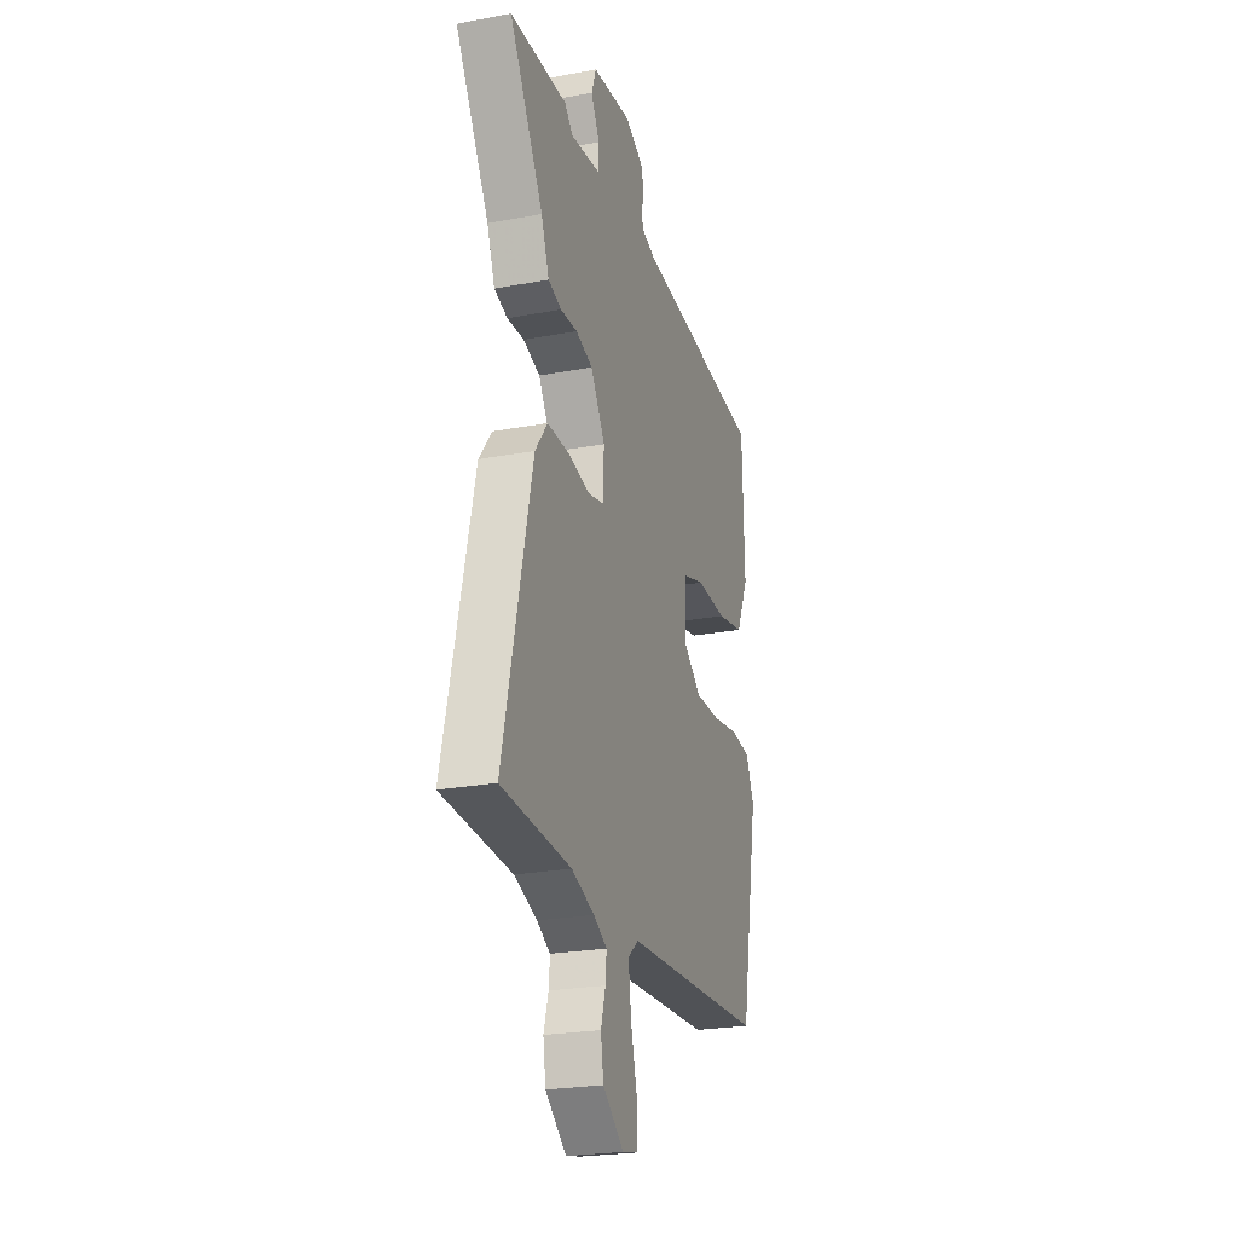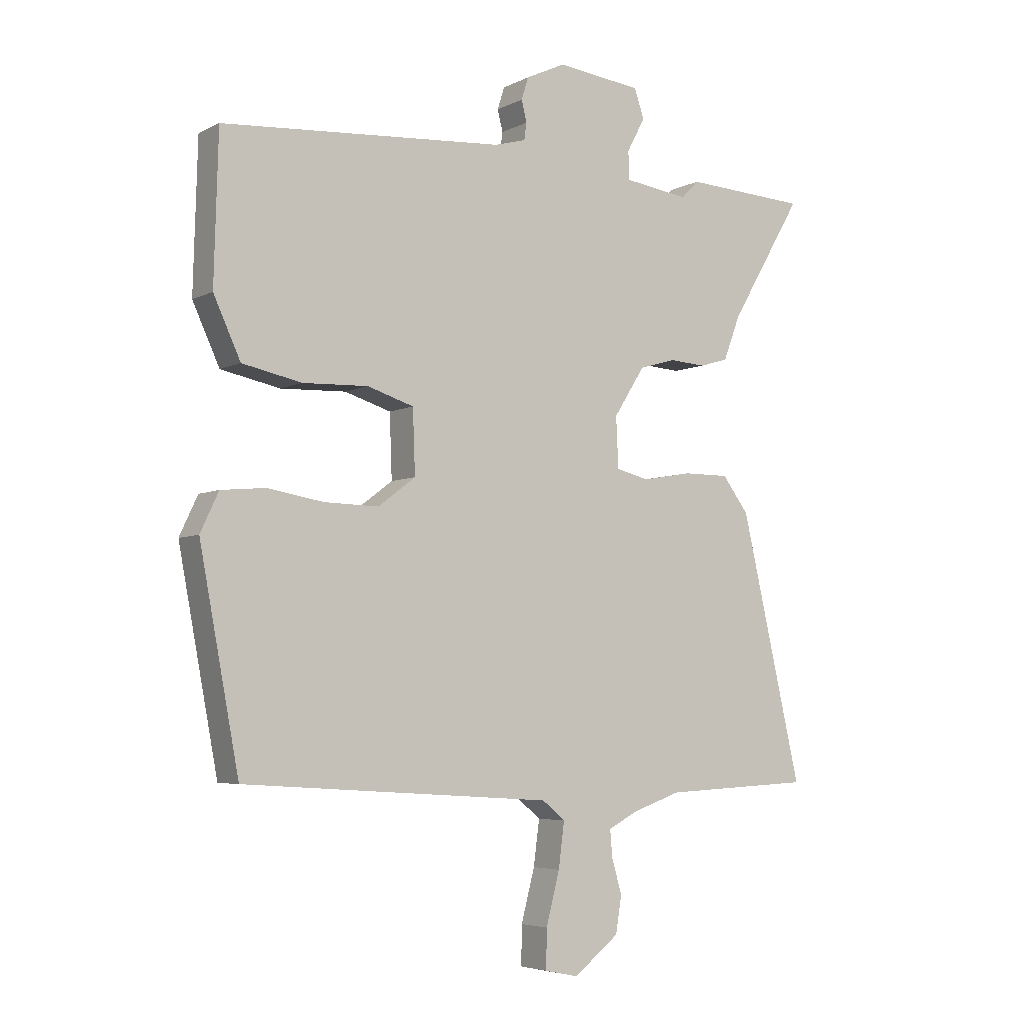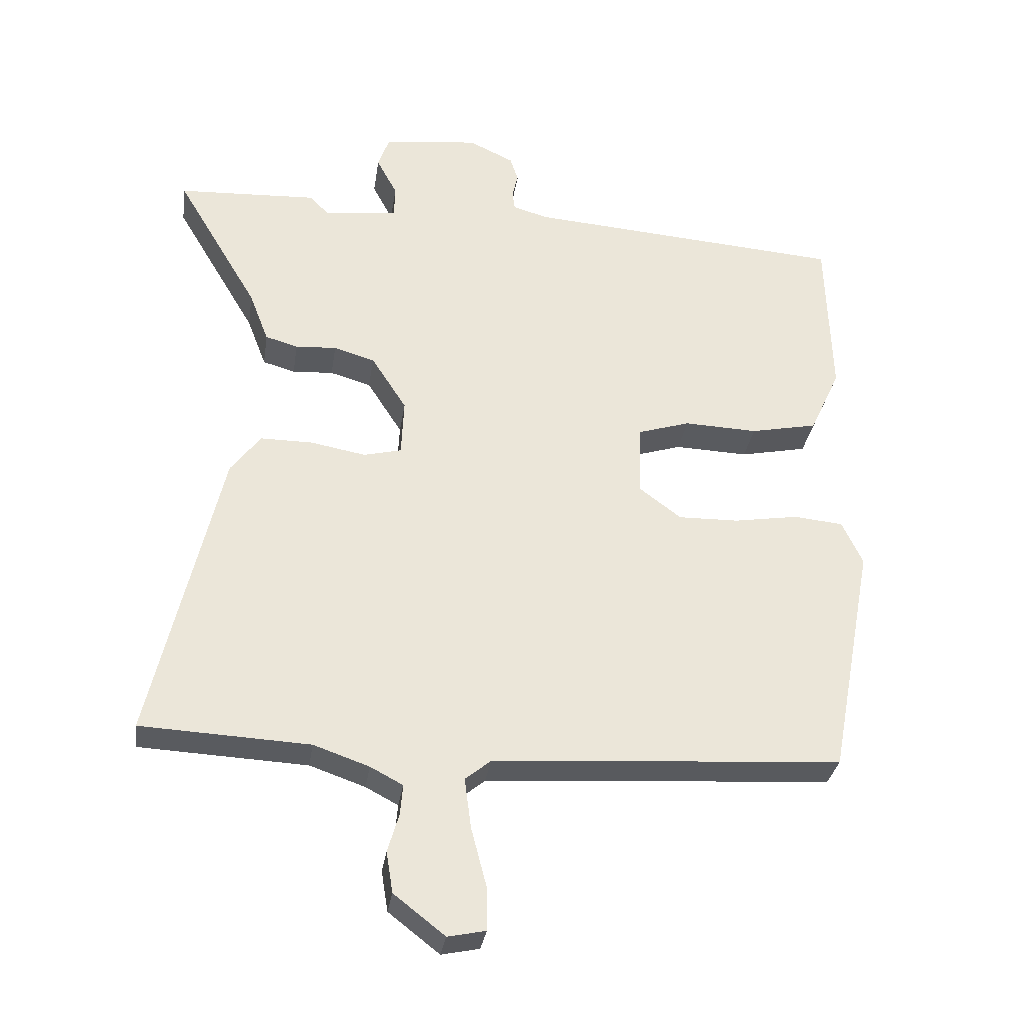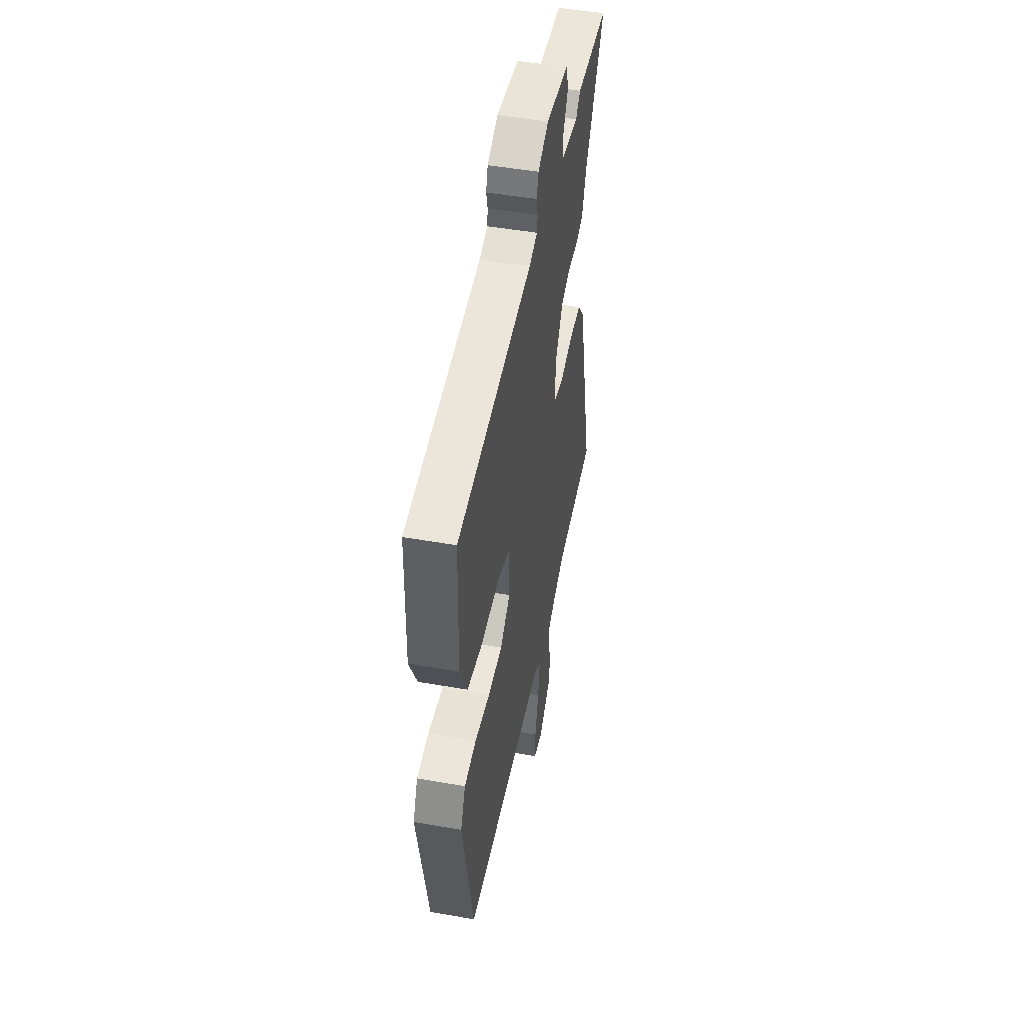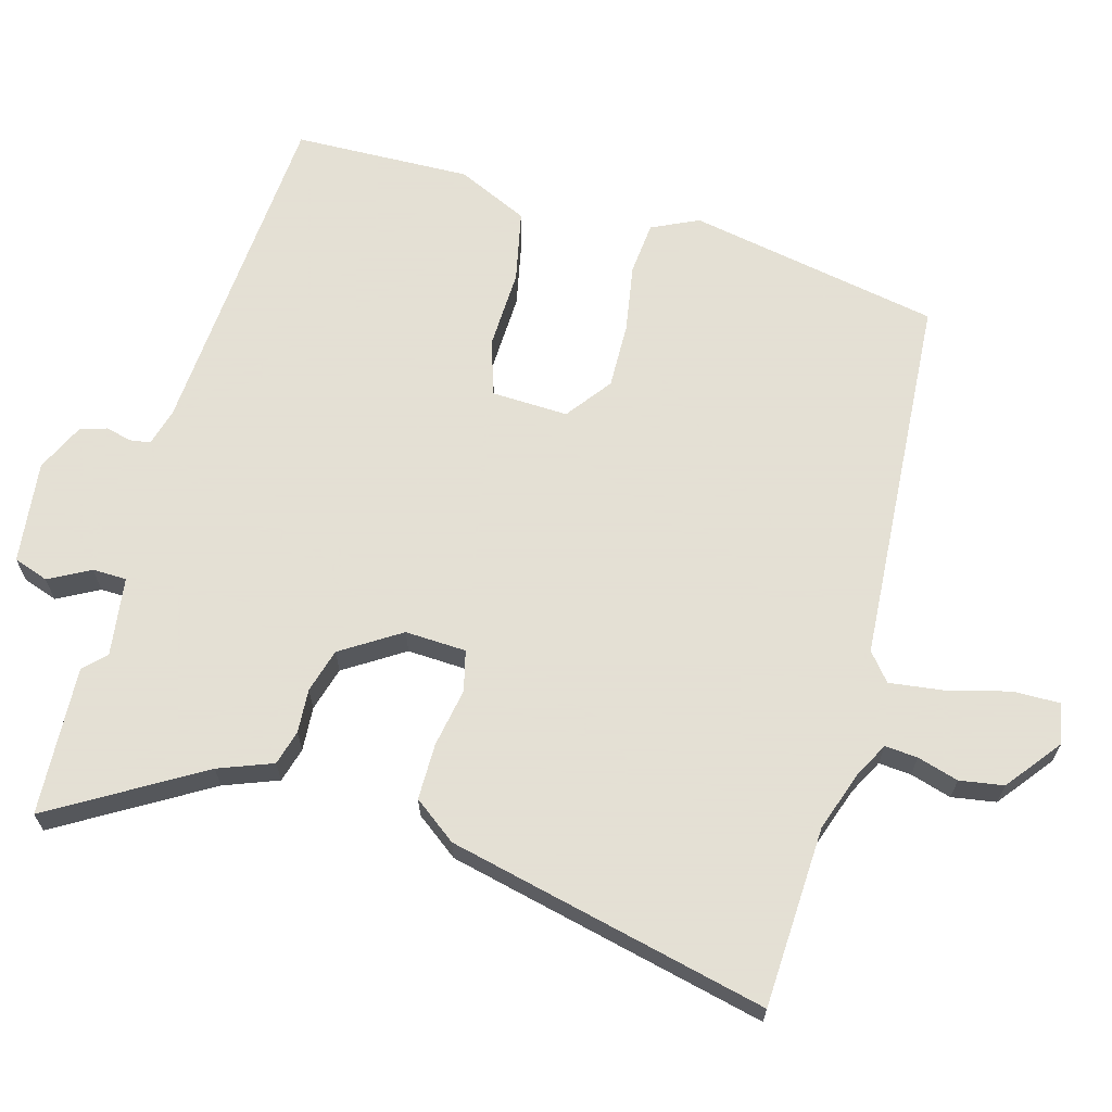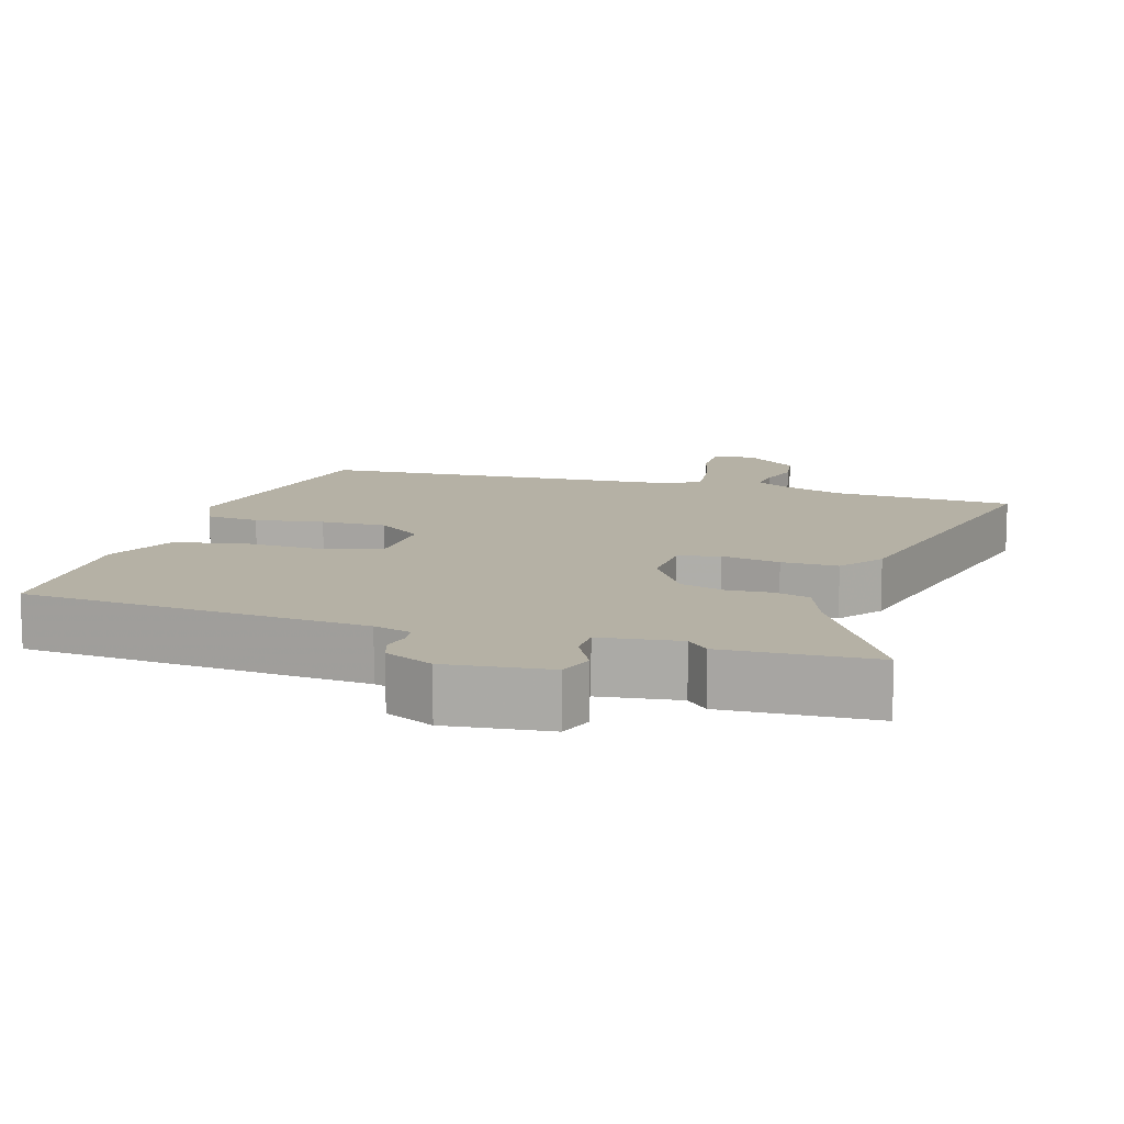
<metadata>
{"format":"obj","ext":"obj","renderer":"f3d","projection":"perspective","resolution":1024,"background":"white","views":[{"elev":-24.3,"azim":107.1,"up":"+Z"},{"elev":-5.0,"azim":-33.3,"up":"+Z"},{"elev":-31.9,"azim":171.5,"up":"+Z"},{"elev":48.7,"azim":-78.9,"up":"+Z"},{"elev":66.2,"azim":105.6,"up":"+Y"},{"elev":11.8,"azim":17.2,"up":"+Y"}]}
</metadata>
<code>
v 0.592 0.07 -0.496
v 0.338 0.07 -0.508
v 0.254 0.07 -0.537
v 0.205 0.07 -0.563
v 0.209 0.07 -0.609
v 0.226 0.07 -0.667
v 0.216 0.07 -0.729
v 0.139 0.07 -0.789
v 0.082 0.07 -0.777
v 0.083 0.07 -0.711
v 0.106 0.07 -0.623
v 0.116 0.07 -0.547
v 0.077 0.07 -0.515
v -0.449 0.07 -0.48
v -0.516 0.07 -0.125
v -0.485 0.07 -0.059
v -0.41 0.07 -0.052
v -0.314 0.07 -0.068
v -0.222 0.07 -0.07
v -0.158 0.07 -0.022
v -0.162 0.07 0.086
v -0.241 0.07 0.111
v -0.352 0.07 0.107
v -0.453 0.07 0.128
v -0.499 0.07 0.228
v -0.492 0.07 0.478
v -0.011 0.07 0.513
v 0.042 0.07 0.528
v 0.046 0.07 0.557
v 0.037 0.07 0.593
v 0.049 0.07 0.631
v 0.117 0.07 0.663
v 0.261 0.07 0.646
v 0.278 0.07 0.597
v 0.247 0.07 0.539
v 0.248 0.07 0.491
v 0.359 0.07 0.476
v 0.389 0.07 0.506
v 0.599 0.07 0.495
v 0.475 0.07 0.286
v 0.446 0.07 0.21
v 0.397 0.07 0.196
v 0.335 0.07 0.2
v 0.273 0.07 0.182
v 0.22 0.07 0.099
v 0.224 0.07 0.013
v 0.281 0.07 -0.001
v 0.364 0.07 0.014
v 0.443 0.07 0.014
v 0.488 0.07 -0.046
v 0.592 0 -0.496
v 0.338 0 -0.508
v 0.254 0 -0.537
v 0.205 0 -0.563
v 0.209 0 -0.609
v 0.226 0 -0.667
v 0.216 0 -0.729
v 0.139 0 -0.789
v 0.082 0 -0.777
v 0.083 0 -0.711
v 0.106 0 -0.623
v 0.116 0 -0.547
v 0.077 0 -0.515
v -0.449 0 -0.48
v -0.516 0 -0.125
v -0.485 0 -0.059
v -0.41 0 -0.052
v -0.314 0 -0.068
v -0.222 0 -0.07
v -0.158 0 -0.022
v -0.162 0 0.086
v -0.241 0 0.111
v -0.352 0 0.107
v -0.453 0 0.128
v -0.499 0 0.228
v -0.492 0 0.478
v -0.011 0 0.513
v 0.042 0 0.528
v 0.046 0 0.557
v 0.037 0 0.593
v 0.049 0 0.631
v 0.117 0 0.663
v 0.261 0 0.646
v 0.278 0 0.597
v 0.247 0 0.539
v 0.248 0 0.491
v 0.359 0 0.476
v 0.389 0 0.506
v 0.599 0 0.495
v 0.475 0 0.286
v 0.446 0 0.21
v 0.397 0 0.196
v 0.335 0 0.2
v 0.273 0 0.182
v 0.22 0 0.099
v 0.224 0 0.013
v 0.281 0 -0.001
v 0.364 0 0.014
v 0.443 0 0.014
v 0.488 0 -0.046
f 50 1 2
f 49 50 2
f 48 49 2
f 47 48 2
f 46 47 2 3
f 40 41 42 43
f 40 43 44
f 39 40 44
f 38 39 44
f 37 38 44
f 36 37 44 45
f 33 34 35
f 32 33 35
f 31 32 35
f 30 31 35
f 29 30 35
f 35 36 45
f 29 35 45
f 28 29 45
f 25 26 27
f 24 25 27
f 23 24 27
f 22 23 27
f 28 45 46
f 27 28 46
f 22 27 46
f 21 22 46
f 16 17 18
f 15 16 18
f 14 15 18
f 13 14 18
f 12 13 18 19
f 9 10 11
f 8 9 11
f 7 8 11
f 6 7 11
f 5 6 11
f 4 5 11 12
f 3 4 12
f 46 3 12
f 21 46 12
f 20 21 12
f 12 19 20
f 52 51 100
f 52 100 99
f 52 99 98
f 52 98 97
f 53 52 97 96
f 93 92 91 90
f 94 93 90
f 94 90 89
f 94 89 88
f 94 88 87
f 95 94 87 86
f 85 84 83
f 85 83 82
f 85 82 81
f 85 81 80
f 85 80 79
f 95 86 85
f 95 85 79
f 95 79 78
f 77 76 75
f 77 75 74
f 77 74 73
f 77 73 72
f 96 95 78
f 96 78 77
f 96 77 72
f 96 72 71
f 68 67 66
f 68 66 65
f 68 65 64
f 68 64 63
f 69 68 63 62
f 61 60 59
f 61 59 58
f 61 58 57
f 61 57 56
f 61 56 55
f 62 61 55 54
f 62 54 53
f 62 53 96
f 62 96 71
f 62 71 70
f 70 69 62
f 1 51 52 2
f 2 52 53 3
f 3 53 54 4
f 4 54 55 5
f 5 55 56 6
f 6 56 57 7
f 7 57 58 8
f 8 58 59 9
f 9 59 60 10
f 10 60 61 11
f 11 61 62 12
f 12 62 63 13
f 13 63 64 14
f 14 64 65 15
f 15 65 66 16
f 16 66 67 17
f 17 67 68 18
f 18 68 69 19
f 19 69 70 20
f 20 70 71 21
f 21 71 72 22
f 22 72 73 23
f 23 73 74 24
f 24 74 75 25
f 25 75 76 26
f 26 76 77 27
f 27 77 78 28
f 28 78 79 29
f 29 79 80 30
f 30 80 81 31
f 31 81 82 32
f 32 82 83 33
f 33 83 84 34
f 34 84 85 35
f 35 85 86 36
f 36 86 87 37
f 37 87 88 38
f 38 88 89 39
f 39 89 90 40
f 40 90 91 41
f 41 91 92 42
f 42 92 93 43
f 43 93 94 44
f 44 94 95 45
f 45 95 96 46
f 46 96 97 47
f 47 97 98 48
f 48 98 99 49
f 49 99 100 50
f 50 100 51 1

</code>
